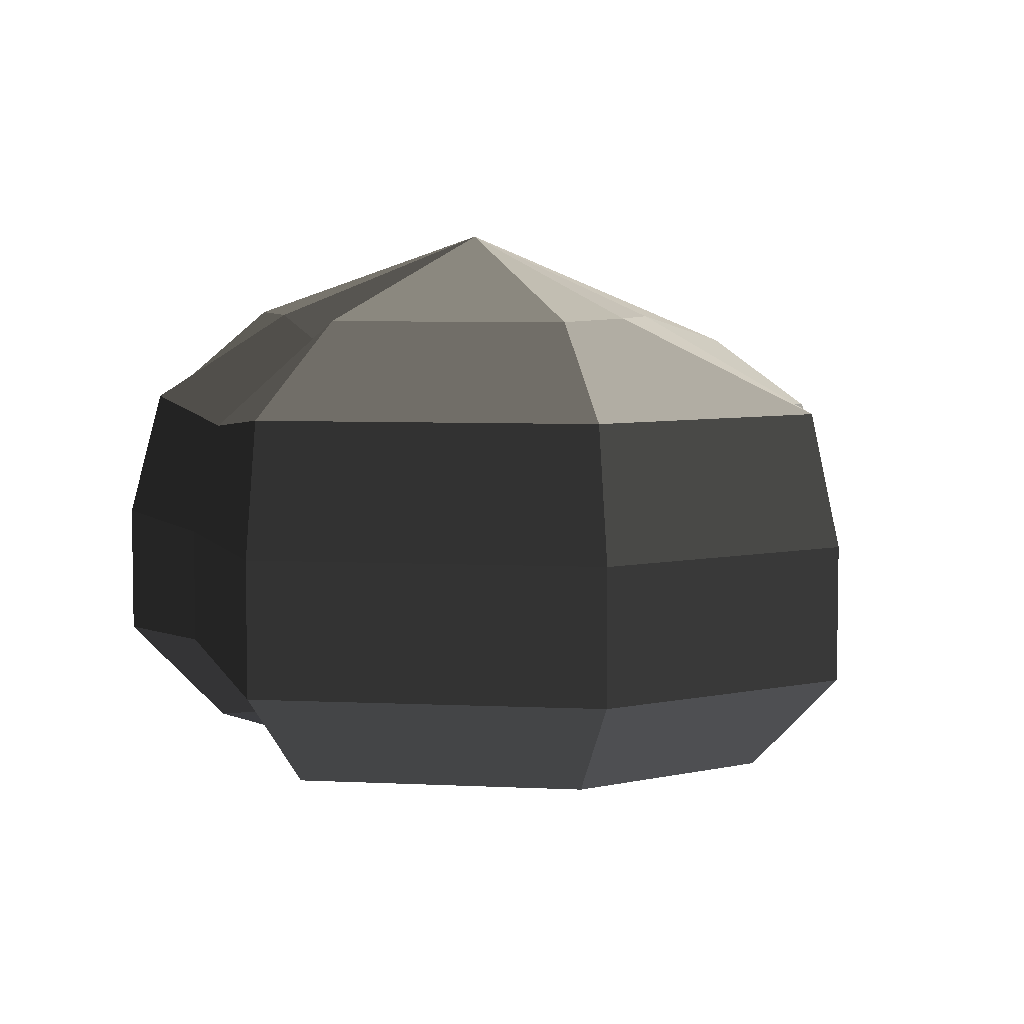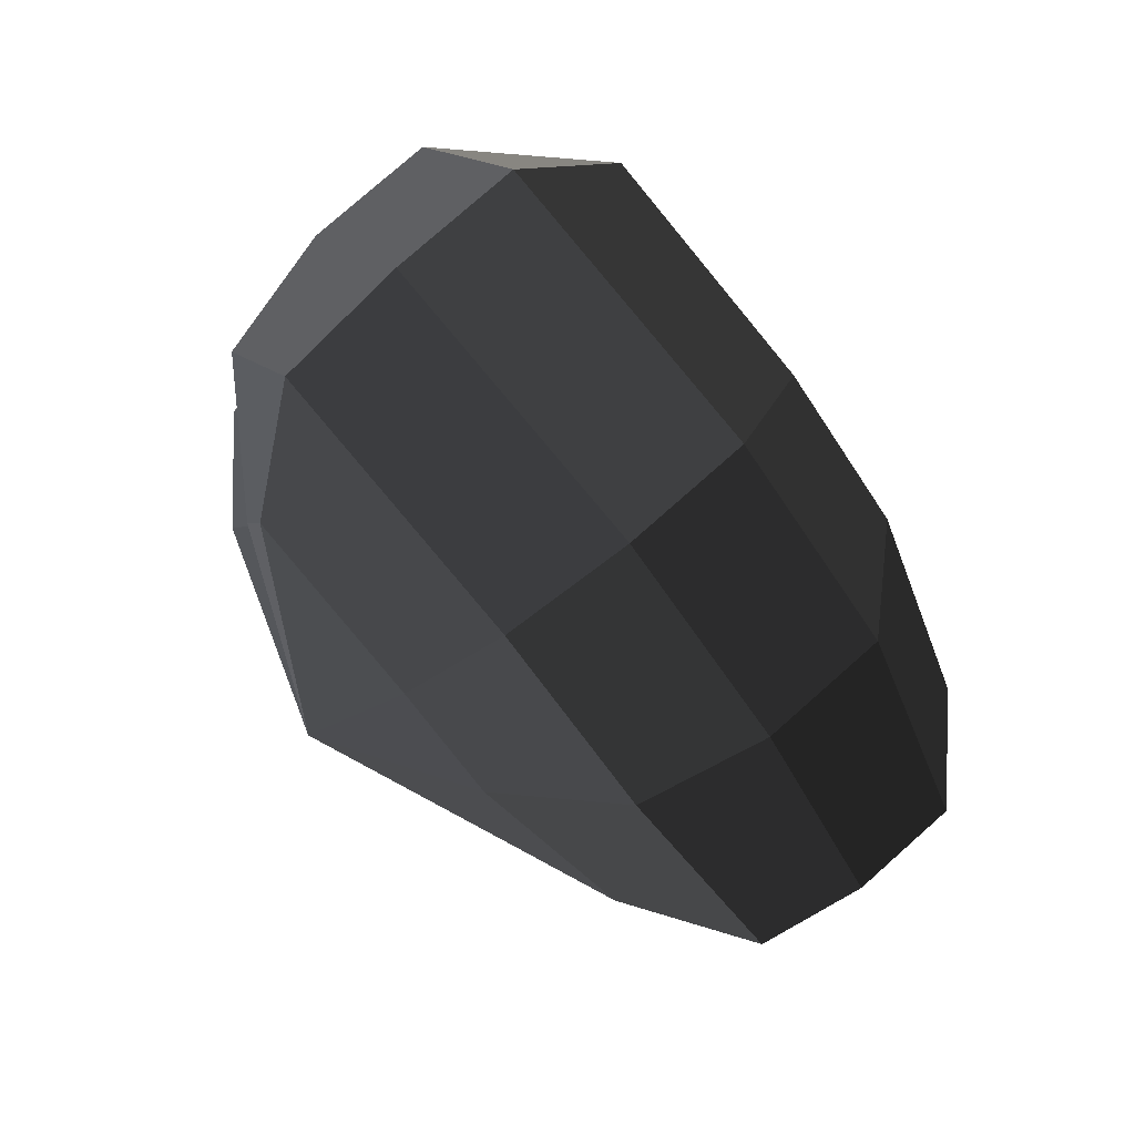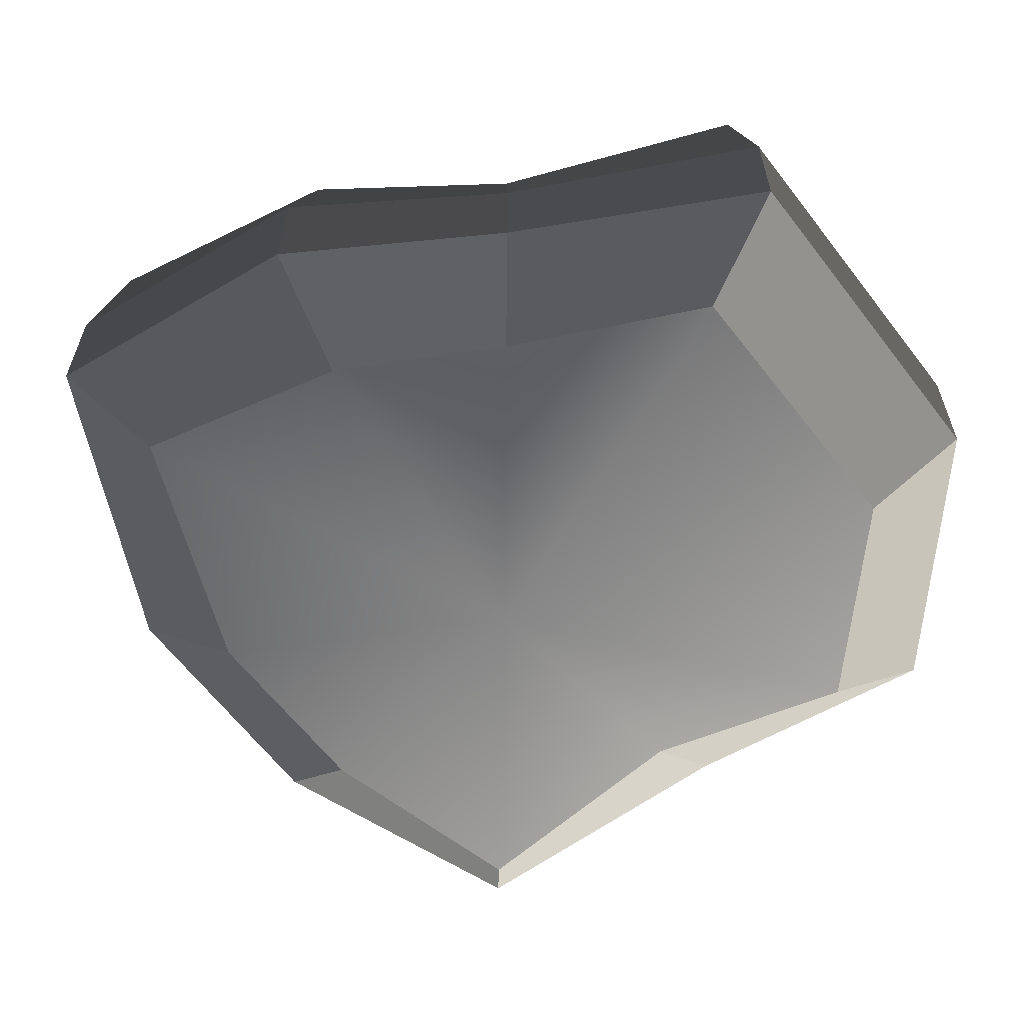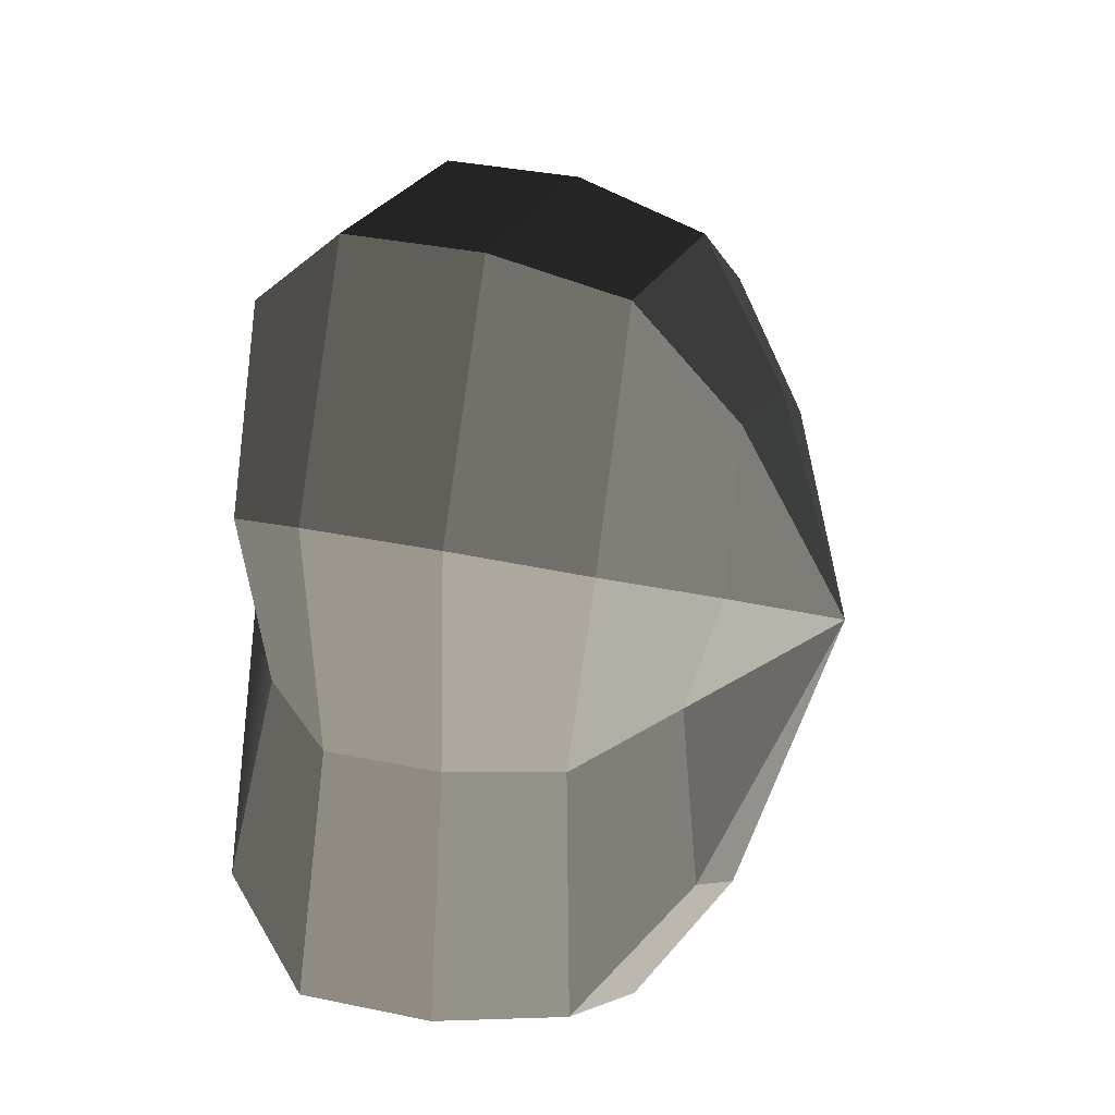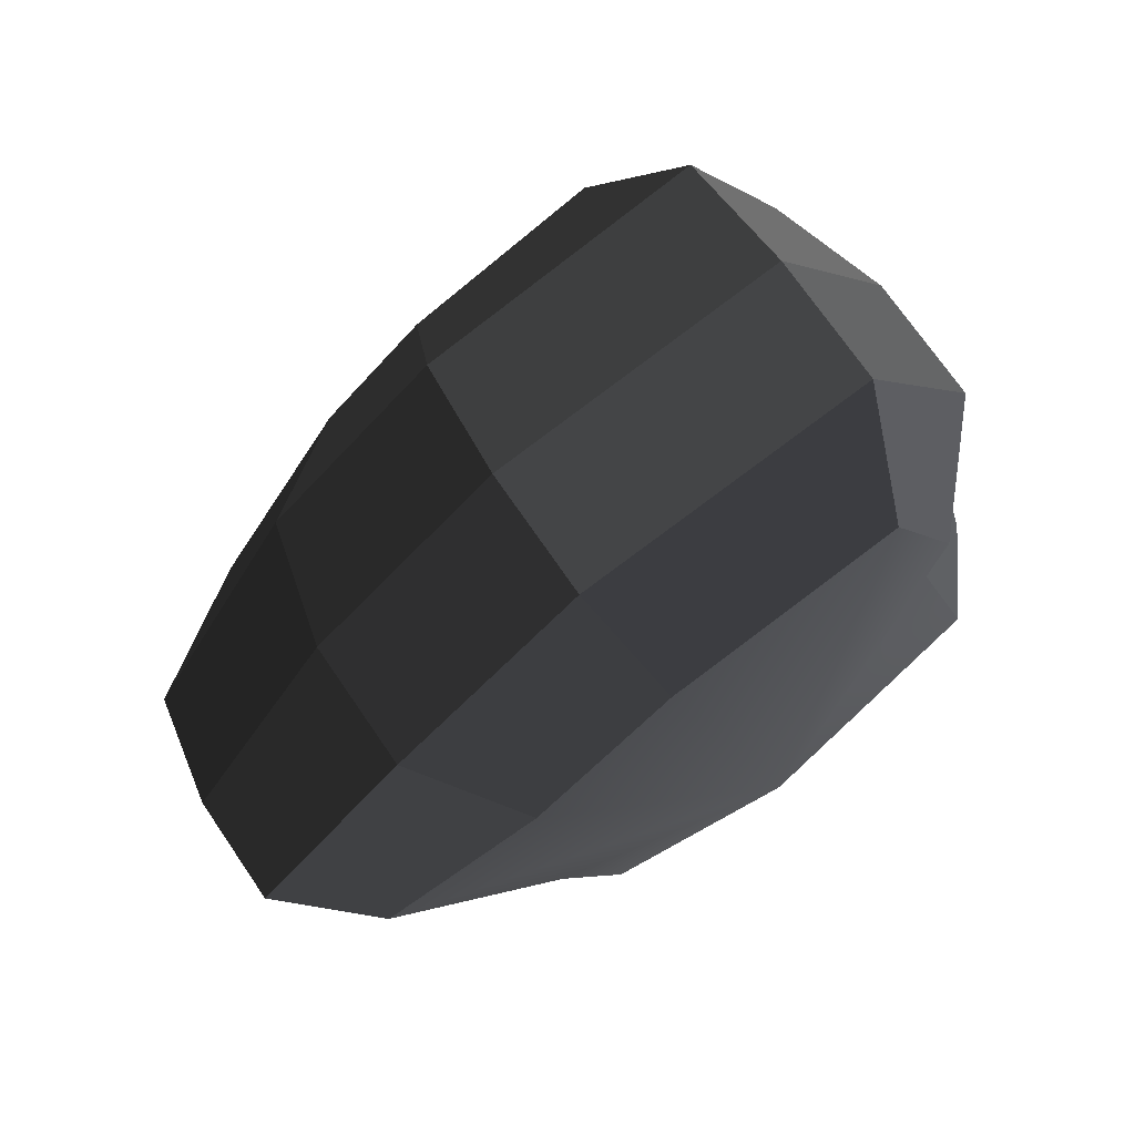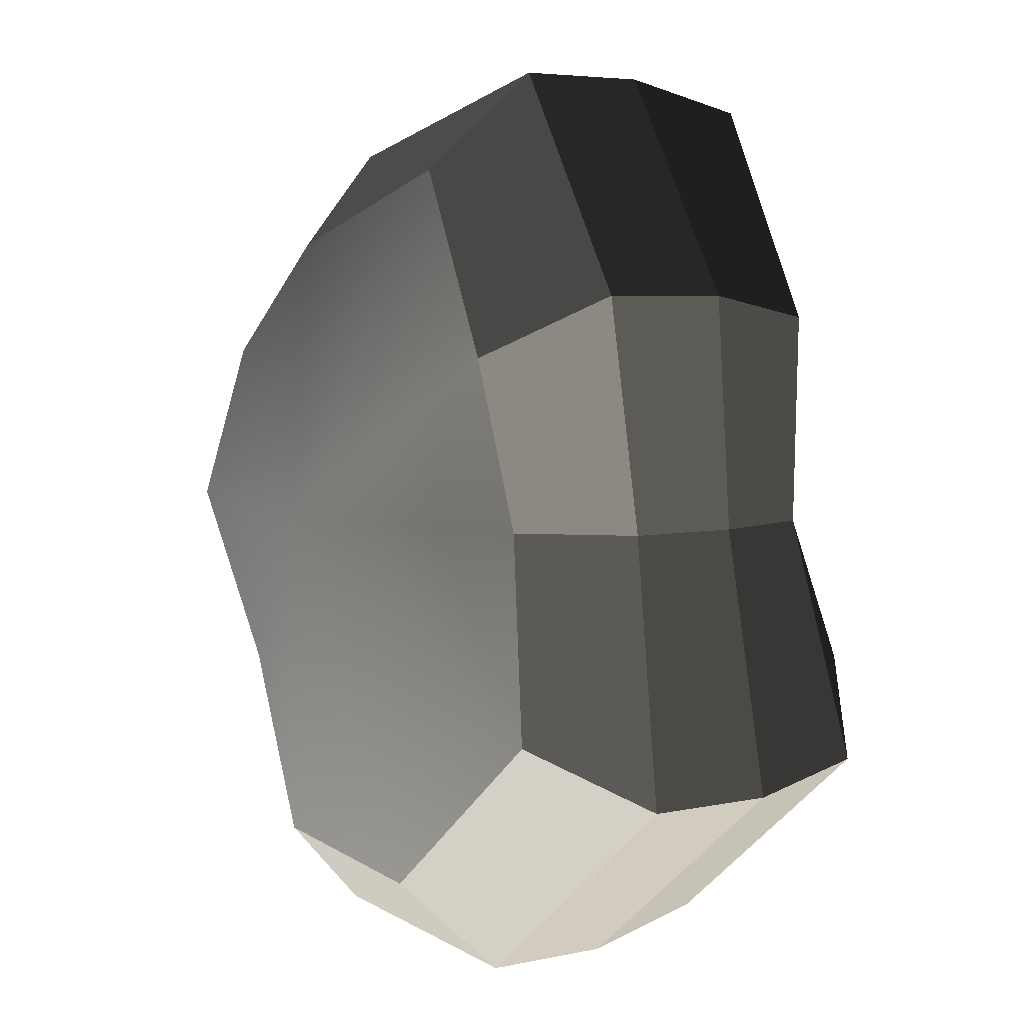
<metadata>
{"format":"obj","ext":"obj","renderer":"f3d","projection":"perspective","resolution":1024,"background":"white","views":[{"elev":5.9,"azim":150.2,"up":"+Y"},{"elev":78.5,"azim":-131.5,"up":"+Z"},{"elev":-62.3,"azim":89.2,"up":"+Y"},{"elev":34.1,"azim":105.9,"up":"+Z"},{"elev":71.5,"azim":-34.3,"up":"+Z"},{"elev":5.0,"azim":55.1,"up":"+Z"}]}
</metadata>
<code>
v 0.01455 -0.02578 -0.04036
v 0.004625 -0.03398 0.001092
v 0.03879 -0.02578 -0.02105
v -0.009662 -0.02578 -0.03817
v -0.01825 -0.02578 -0.01778
v -0.03822 -0.02223 0.001092
v -0.02135 -0.02578 0.01996
v -0.005296 -0.02578 0.03272
v 0.0211 -0.02578 0.04036
v 0.0306 -0.02578 0.01996
v 0.03219 -0.02223 0.001092
v 0.03879 -0.02578 -0.02105
v 0.04797 -0.01489 -0.02773
v 0.01805 -0.01489 -0.05115
v 0.01455 -0.02578 -0.04036
v 0.01455 -0.02578 -0.04036
v 0.01805 -0.01489 -0.05115
v -0.01317 -0.01489 -0.04897
v -0.009662 -0.02578 -0.03817
v -0.009662 -0.02578 -0.03817
v -0.01317 -0.01489 -0.04897
v -0.02743 -0.01489 -0.02445
v -0.01825 -0.02578 -0.01778
v -0.01825 -0.02578 -0.01778
v -0.02743 -0.01489 -0.02445
v -0.04797 -0.01289 0.001092
v -0.03822 -0.02223 0.001092
v -0.03822 -0.02223 0.001092
v -0.04797 -0.01289 0.001092
v -0.03053 -0.01489 0.02664
v -0.02135 -0.02578 0.01996
v -0.02135 -0.02578 0.01996
v -0.03053 -0.01489 0.02664
v -0.008804 -0.01489 0.04351
v -0.005296 -0.02578 0.03272
v -0.005296 -0.02578 0.03272
v -0.008804 -0.01489 0.04351
v 0.0246 -0.01489 0.05115
v 0.0211 -0.02578 0.04036
v 0.0211 -0.02578 0.04036
v 0.0246 -0.01489 0.05115
v 0.03978 -0.01489 0.02664
v 0.0306 -0.02578 0.01996
v 0.0306 -0.02578 0.01996
v 0.03978 -0.01489 0.02664
v 0.04194 -0.01289 0.001092
v 0.03219 -0.02223 0.001092
v 0.03219 -0.02223 0.001092
v 0.04194 -0.01289 0.001092
v 0.04797 -0.01489 -0.02773
v 0.03879 -0.02578 -0.02105
v 0.04797 -0.01489 -0.02773
v 0.04797 -0.0001483 -0.02773
v 0.01805 -0.0001483 -0.05115
v 0.01805 -0.01489 -0.05115
v 0.01805 -0.01489 -0.05115
v 0.01805 -0.0001483 -0.05115
v -0.01317 -0.0001483 -0.04897
v -0.01317 -0.01489 -0.04897
v -0.01317 -0.01489 -0.04897
v -0.01317 -0.0001483 -0.04897
v -0.02743 -0.0001483 -0.02445
v -0.02743 -0.01489 -0.02445
v -0.02743 -0.01489 -0.02445
v -0.02743 -0.0001483 -0.02445
v -0.04797 -0.0002294 0.001092
v -0.04797 -0.01289 0.001092
v -0.04797 -0.01289 0.001092
v -0.04797 -0.0002294 0.001092
v -0.03053 -0.0001483 0.02664
v -0.03053 -0.01489 0.02664
v -0.03053 -0.01489 0.02664
v -0.03053 -0.0001483 0.02664
v -0.008804 -0.0001483 0.04351
v -0.008804 -0.01489 0.04351
v -0.008804 -0.01489 0.04351
v -0.008804 -0.0001483 0.04351
v 0.0246 -0.0001483 0.05115
v 0.0246 -0.01489 0.05115
v 0.0246 -0.01489 0.05115
v 0.0246 -0.0001483 0.05115
v 0.03978 -0.0001483 0.02664
v 0.03978 -0.01489 0.02664
v 0.03978 -0.01489 0.02664
v 0.03978 -0.0001483 0.02664
v 0.04194 -0.0002294 0.001092
v 0.04194 -0.01289 0.001092
v 0.04194 -0.01289 0.001092
v 0.04194 -0.0002294 0.001092
v 0.04797 -0.0001483 -0.02773
v 0.04797 -0.01489 -0.02773
v 0.04797 -0.0001483 -0.02773
v 0.04569 0.01428 -0.0254
v 0.01715 0.01428 -0.04799
v 0.01805 -0.0001483 -0.05115
v 0.01805 -0.0001483 -0.05115
v 0.01715 0.01428 -0.04799
v -0.01183 0.01428 -0.0456
v -0.01317 -0.0001483 -0.04897
v -0.01317 -0.0001483 -0.04897
v -0.01183 0.01428 -0.0456
v -0.02321 0.01428 -0.02181
v -0.02743 -0.0001483 -0.02445
v -0.02743 -0.0001483 -0.02445
v -0.02321 0.01428 -0.02181
v -0.0453 0.01197 0.001197
v -0.04797 -0.0002294 0.001092
v -0.04797 -0.0002294 0.001092
v -0.0453 0.01197 0.001197
v -0.02661 0.01428 0.0242
v -0.03053 -0.0001483 0.02664
v -0.03053 -0.0001483 0.02664
v -0.02661 0.01428 0.0242
v -0.00704 0.01428 0.03961
v -0.008804 -0.0001483 0.04351
v -0.008804 -0.0001483 0.04351
v -0.00704 0.01428 0.03961
v 0.02433 0.01428 0.04799
v 0.0246 -0.0001483 0.05115
v 0.0246 -0.0001483 0.05115
v 0.02433 0.01428 0.04799
v 0.03671 0.01428 0.0242
v 0.03978 -0.0001483 0.02664
v 0.03978 -0.0001483 0.02664
v 0.03671 0.01428 0.0242
v 0.03865 0.01197 0.001197
v 0.04194 -0.0002294 0.001092
v 0.04194 -0.0002294 0.001092
v 0.03865 0.01197 0.001197
v 0.04569 0.01428 -0.0254
v 0.04797 -0.0001483 -0.02773
v 0.04569 0.01428 -0.0254
v 0.03225 0.02437 -0.01615
v 0.01204 0.02437 -0.03257
v 0.01715 0.01428 -0.04799
v 0.01715 0.01428 -0.04799
v 0.01204 0.02437 -0.03257
v -0.002591 0.02437 -0.02139
v -0.01183 0.01428 -0.0456
v -0.01183 0.01428 -0.0456
v -0.002591 0.02437 -0.02139
v -0.01125 0.02437 -0.01279
v -0.02321 0.01428 -0.02181
v -0.02321 0.01428 -0.02181
v -0.01125 0.02437 -0.01279
v -0.03124 0.02075 0.001118
v -0.0453 0.01197 0.001197
v -0.0453 0.01197 0.001197
v -0.03124 0.02075 0.001118
v -0.01443 0.02437 0.01503
v -0.02661 0.01428 0.0242
v -0.02661 0.01428 0.0242
v -0.01443 0.02437 0.01503
v -0.002591 0.02437 0.02475
v -0.00704 0.01428 0.03961
v -0.00704 0.01428 0.03961
v -0.002591 0.02437 0.02475
v 0.01874 0.02437 0.03257
v 0.02433 0.01428 0.04799
v 0.02433 0.01428 0.04799
v 0.01874 0.02437 0.03257
v 0.02387 0.02437 0.01503
v 0.03671 0.01428 0.0242
v 0.03671 0.01428 0.0242
v 0.02387 0.02437 0.01503
v 0.02505 0.02075 0.001118
v 0.03865 0.01197 0.001197
v 0.03865 0.01197 0.001197
v 0.02505 0.02075 0.001118
v 0.03225 0.02437 -0.01615
v 0.04569 0.01428 -0.0254
v 0.03225 0.02437 -0.01615
v 0.004625 0.03398 0.001092
v 0.01204 0.02437 -0.03257
v 0.01204 0.02437 -0.03257
v 0.004625 0.03398 0.001092
v -0.002591 0.02437 -0.02139
v -0.002591 0.02437 -0.02139
v 0.004625 0.03398 0.001092
v -0.01125 0.02437 -0.01279
v -0.01125 0.02437 -0.01279
v 0.004625 0.03398 0.001092
v -0.03124 0.02075 0.001118
v -0.03124 0.02075 0.001118
v 0.004625 0.03398 0.001092
v -0.01443 0.02437 0.01503
v -0.01443 0.02437 0.01503
v 0.004625 0.03398 0.001092
v -0.002591 0.02437 0.02475
v -0.002591 0.02437 0.02475
v 0.004625 0.03398 0.001092
v 0.01874 0.02437 0.03257
v 0.01874 0.02437 0.03257
v 0.004625 0.03398 0.001092
v 0.02387 0.02437 0.01503
v 0.02387 0.02437 0.01503
v 0.004625 0.03398 0.001092
v 0.02505 0.02075 0.001118
v 0.02505 0.02075 0.001118
v 0.004625 0.03398 0.001092
v 0.03225 0.02437 -0.01615
g pCylinder6_27_3348_220
f 1 3 2
f 4 1 2
f 5 4 2
f 6 5 2
f 7 6 2
f 8 7 2
f 9 8 2
f 10 9 2
f 11 10 2
f 3 11 2
f 12 14 13
f 12 15 14
f 16 18 17
f 16 19 18
f 20 22 21
f 20 23 22
f 24 26 25
f 24 27 26
f 28 30 29
f 28 31 30
f 32 34 33
f 32 35 34
f 36 38 37
f 36 39 38
f 40 42 41
f 40 43 42
f 44 46 45
f 44 47 46
f 48 50 49
f 48 51 50
f 52 54 53
f 52 55 54
f 56 58 57
f 56 59 58
f 60 62 61
f 60 63 62
f 64 66 65
f 64 67 66
f 68 70 69
f 68 71 70
f 72 74 73
f 72 75 74
f 76 78 77
f 76 79 78
f 80 82 81
f 80 83 82
f 84 86 85
f 84 87 86
f 88 90 89
f 88 91 90
f 92 94 93
f 92 95 94
f 96 98 97
f 96 99 98
f 100 102 101
f 100 103 102
f 104 106 105
f 104 107 106
f 108 110 109
f 108 111 110
f 112 114 113
f 112 115 114
f 116 118 117
f 116 119 118
f 120 122 121
f 120 123 122
f 124 126 125
f 124 127 126
f 128 130 129
f 128 131 130
f 132 134 133
f 132 135 134
f 136 138 137
f 136 139 138
f 140 142 141
f 140 143 142
f 144 146 145
f 144 147 146
f 148 150 149
f 148 151 150
f 152 154 153
f 152 155 154
f 156 158 157
f 156 159 158
f 160 162 161
f 160 163 162
f 164 166 165
f 164 167 166
f 168 170 169
f 168 171 170
f 172 174 173
f 175 177 176
f 178 180 179
f 181 183 182
f 184 186 185
f 187 189 188
f 190 192 191
f 193 195 194
f 196 198 197
f 199 201 200

</code>
